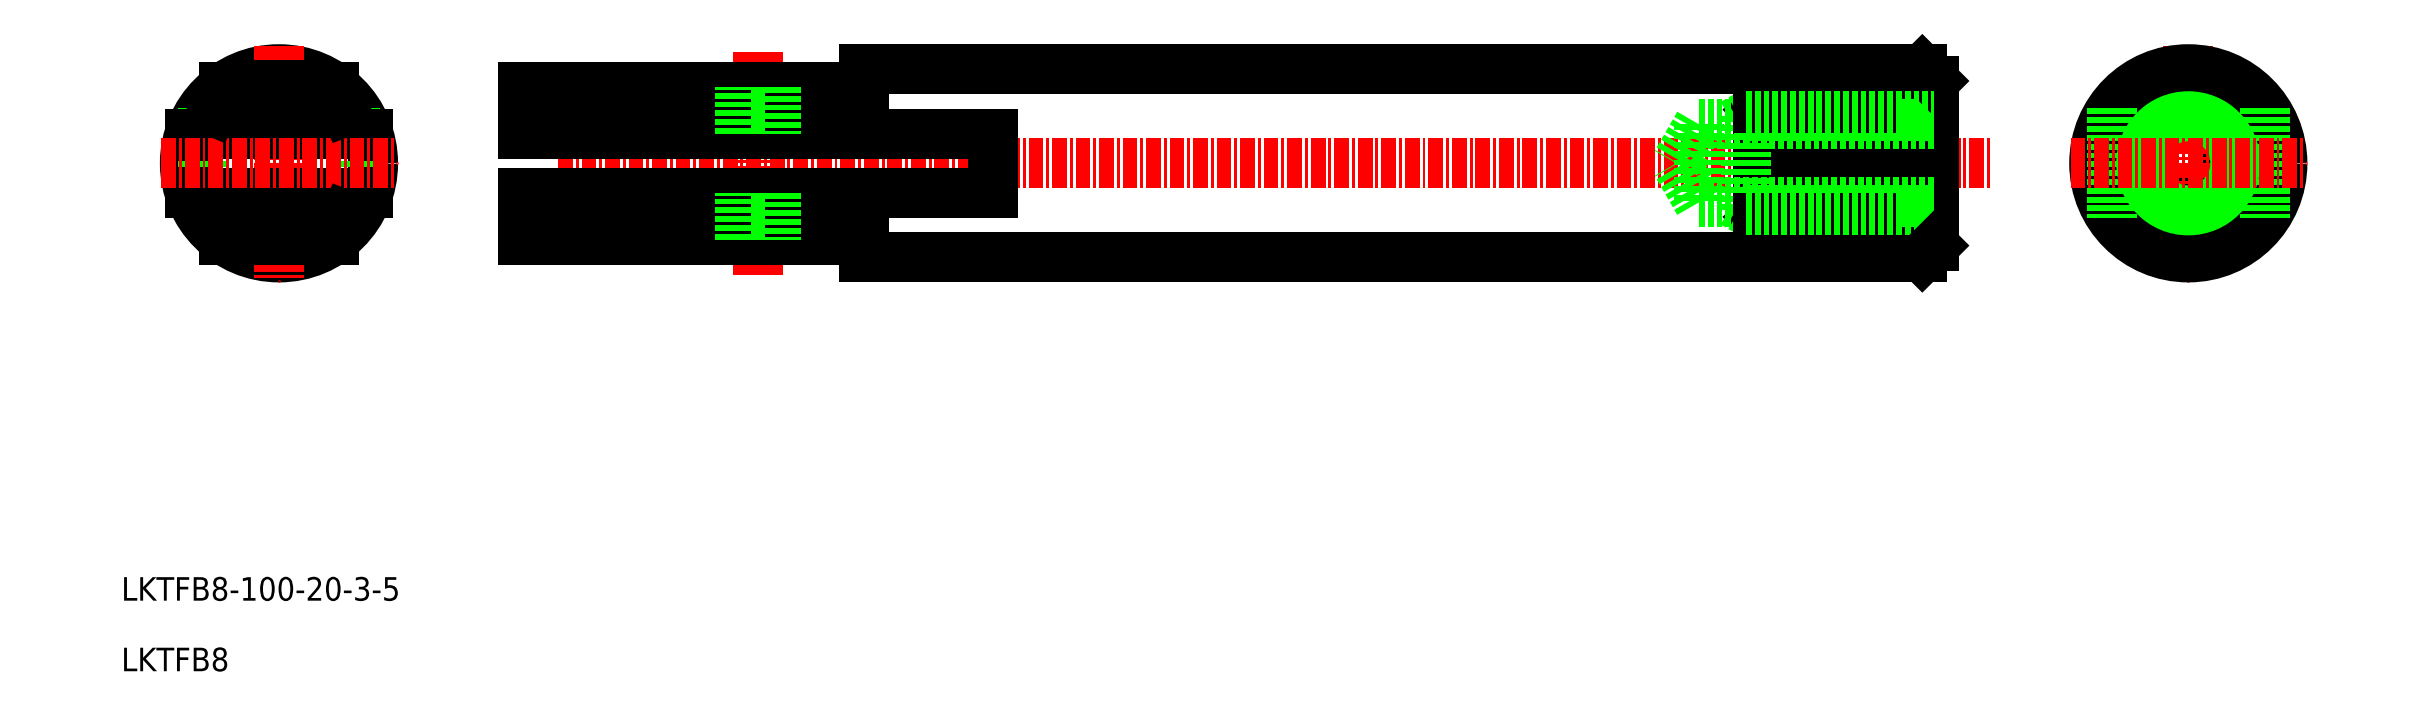
<metadata>
{"format":"dxf","ext":"dxf","renderer":"ezdxf+matplotlib","layout":"modelspace","background":"white","min_lineweight":24,"dpi":150}
</metadata>
<code>
0
SECTION
2
ENTITIES
0
LINE
8
CENTER
10
332.1
20
38.61
30
0
11
454.1
21
38.61
31
0
0
LINE
8
0
10
358.1
20
46.61
30
0
11
448.1
21
46.61
31
0
0
LINE
8
0
10
358.1
20
30.61
30
0
11
448.1
21
30.61
31
0
0
LINE
8
0
10
369.1
20
41.11
30
0
11
369.1
21
36.11
31
0
0
CIRCLE
8
0
10
308.4
20
38.61
30
0
40
8
0
LINE
8
0
10
301.9
20
43.28
30
0
11
301.9
21
33.95
31
0
0
LINE
8
CENTER
10
349.1
20
29.11
30
0
11
349.1
21
48.11
31
0
0
LINE
8
CENTER
10
308.4
20
48.61
30
0
11
308.4
21
28.61
31
0
0
LINE
8
0
10
314.9
20
43.28
30
0
11
314.9
21
33.95
31
0
0
TEXT
8
0
10
294.9
20
1.419
30
0
40
2
1
LKTFB8-100-20-3-5
0
TEXT
8
0
10
294.9
20
-4.581
30
0
40
2
1
LKTFB8
0
LINE
8
0
10
303.7
20
32.11
30
0
11
313
21
32.11
31
0
0
LINE
8
0
10
300.8
20
36.11
30
0
11
316
21
36.11
31
0
0
ARC
8
0
10
308.4
20
38.61
30
0
40
7
50
200.9
51
248.2
0
LINE
8
0
10
369.1
20
36.11
30
0
11
329.1
21
36.11
31
0
0
LINE
8
0
10
358.1
20
32.11
30
0
11
329.1
21
32.11
31
0
0
LINE
8
0
10
329.1
20
32.11
30
0
11
329.1
21
36.11
31
0
0
LINE
8
0
10
330.1
20
32.11
30
0
11
330.1
21
36.11
31
0
0
LINE
8
0
10
347.6
20
32.11
30
0
11
347.6
21
36.11
31
0
0
LINE
8
0
10
350.6
20
36.11
30
0
11
350.6
21
32.11
31
0
0
LINE
8
0
10
358.1
20
32.11
30
0
11
358.1
21
30.61
31
0
0
LINE
8
0
10
303.7
20
45.11
30
0
11
313
21
45.11
31
0
0
LINE
8
0
10
300.8
20
41.11
30
0
11
316
21
41.11
31
0
0
LINE
8
CENTER
10
298.4
20
38.61
30
0
11
318.4
21
38.61
31
0
0
ARC
8
0
10
308.4
20
38.61
30
0
40
7
50
20.92
51
68.21
0
LINE
8
0
10
369.1
20
41.11
30
0
11
329.1
21
41.11
31
0
0
LINE
8
0
10
358.1
20
45.11
30
0
11
329.1
21
45.11
31
0
0
LINE
8
0
10
329.1
20
41.11
30
0
11
329.1
21
45.11
31
0
0
LINE
8
0
10
330.1
20
41.11
30
0
11
330.1
21
45.11
31
0
0
LINE
8
0
10
358.1
20
45.11
30
0
11
358.1
21
46.61
31
0
0
LINE
8
0
10
347.6
20
41.11
30
0
11
347.6
21
45.11
31
0
0
LINE
8
0
10
350.6
20
45.11
30
0
11
350.6
21
41.11
31
0
0
LINE
8
0
10
429.1
20
41.93
30
0
11
429.1
21
35.29
31
0
0
LINE
8
0
10
429.1
20
35.29
30
0
11
427.2
21
38.61
31
0
0
CIRCLE
8
0
10
470.7
20
38.61
30
0
40
3.324
0
LINE
8
0
10
449.1
20
45.61
30
0
11
449.1
21
31.61
31
0
0
LINE
8
CENTER
10
470.7
20
48.61
30
0
11
470.7
21
28.61
31
0
0
CIRCLE
8
0
10
470.7
20
38.61
30
0
40
8
0
CIRCLE
8
0
10
470.7
20
38.61
30
0
40
7
0
LINE
8
0
10
448.1
20
46.61
30
0
11
448.1
21
30.61
31
0
0
CIRCLE
8
0
10
470.7
20
38.61
30
0
40
4
0
LINE
8
0
10
444.1
20
43.28
30
0
11
434.1
21
33.95
31
0
0
LINE
8
0
10
434.1
20
43.28
30
0
11
444.1
21
33.95
31
0
0
LINE
8
0
10
434.1
20
43.28
30
0
11
434.1
21
33.95
31
0
0
LINE
8
0
10
433.1
20
42.61
30
0
11
433.1
21
34.61
31
0
0
LINE
8
0
10
444.1
20
43.28
30
0
11
444.1
21
33.95
31
0
0
LINE
8
0
10
464.2
20
43.28
30
0
11
464.2
21
33.95
31
0
0
LINE
8
0
10
477.2
20
43.28
30
0
11
477.2
21
33.95
31
0
0
LINE
8
0
10
433.1
20
34.61
30
0
11
431.9
21
35.29
31
0
0
LINE
8
0
10
429.1
20
35.29
30
0
11
449.1
21
35.29
31
0
0
LINE
8
0
10
434.1
20
33.95
30
0
11
444.1
21
33.95
31
0
0
LINE
8
0
10
433.1
20
34.61
30
0
11
449.1
21
34.61
31
0
0
LINE
8
0
10
449.1
20
31.61
30
0
11
448.1
21
30.61
31
0
0
LINE
8
CENTER
10
460.7
20
38.61
30
0
11
480.7
21
38.61
31
0
0
LINE
8
0
10
429.1
20
41.93
30
0
11
449.1
21
41.93
31
0
0
LINE
8
0
10
433.1
20
42.61
30
0
11
431.9
21
41.93
31
0
0
LINE
8
0
10
429.1
20
41.93
30
0
11
427.2
21
38.61
31
0
0
LINE
8
0
10
448.1
20
46.61
30
0
11
449.1
21
45.61
31
0
0
LINE
8
0
10
434.1
20
43.28
30
0
11
444.1
21
43.28
31
0
0
LINE
8
0
10
433.1
20
42.61
30
0
11
449.1
21
42.61
31
0
0
ARC
8
0
10
308.4
20
38.61
30
0
40
7
50
111.8
51
159.1
0
ARC
8
0
10
308.4
20
38.61
30
0
40
7
50
291.8
51
339.1
0
ENDSEC
0
EOF

</code>
